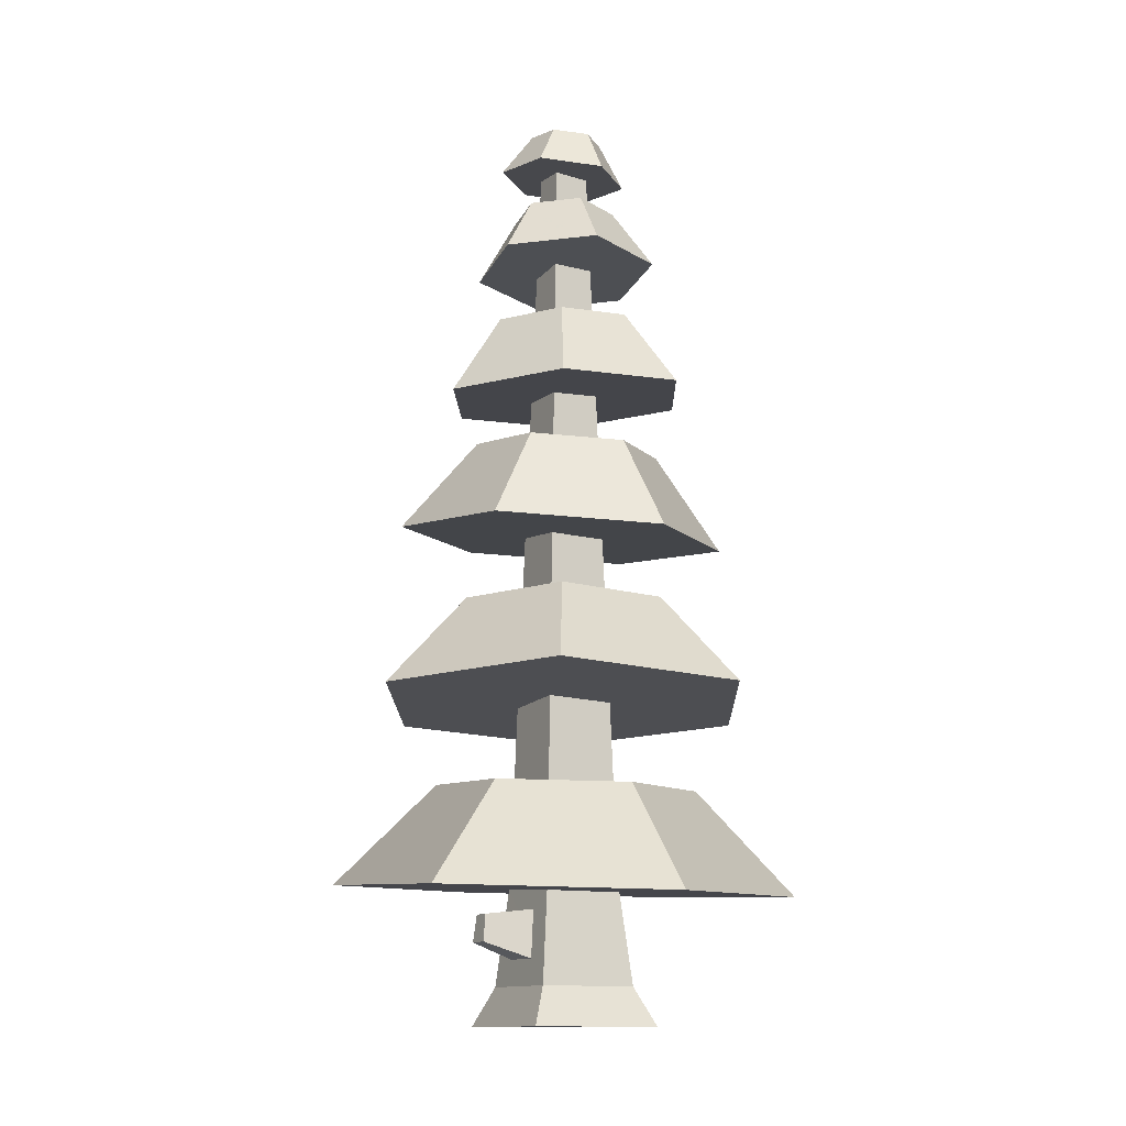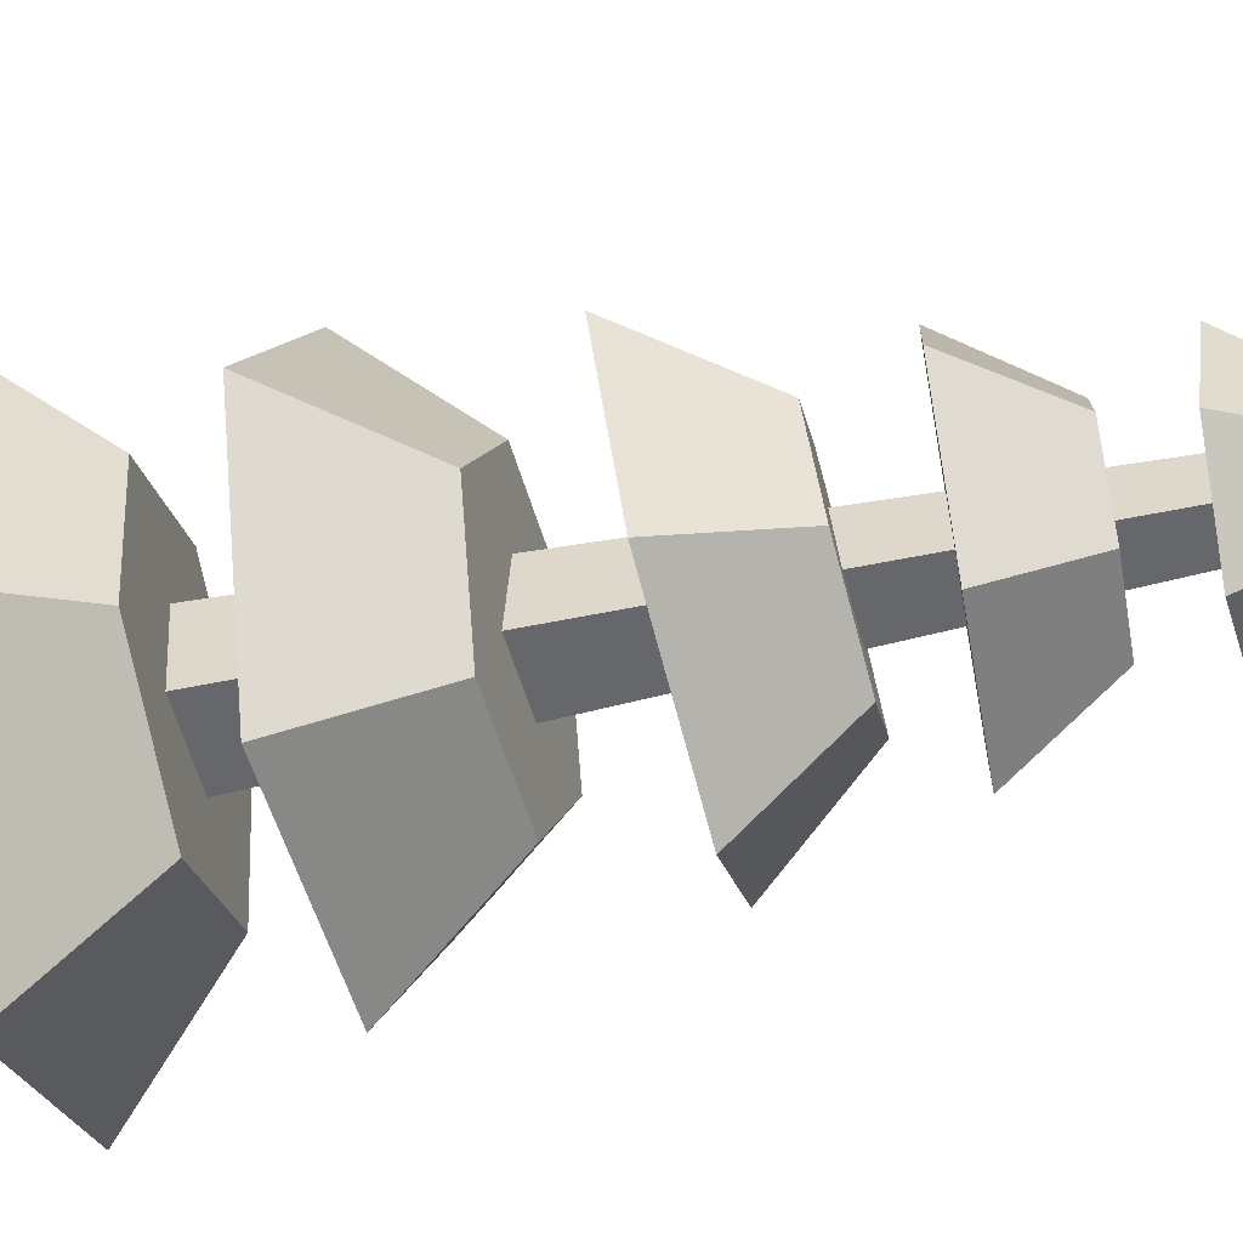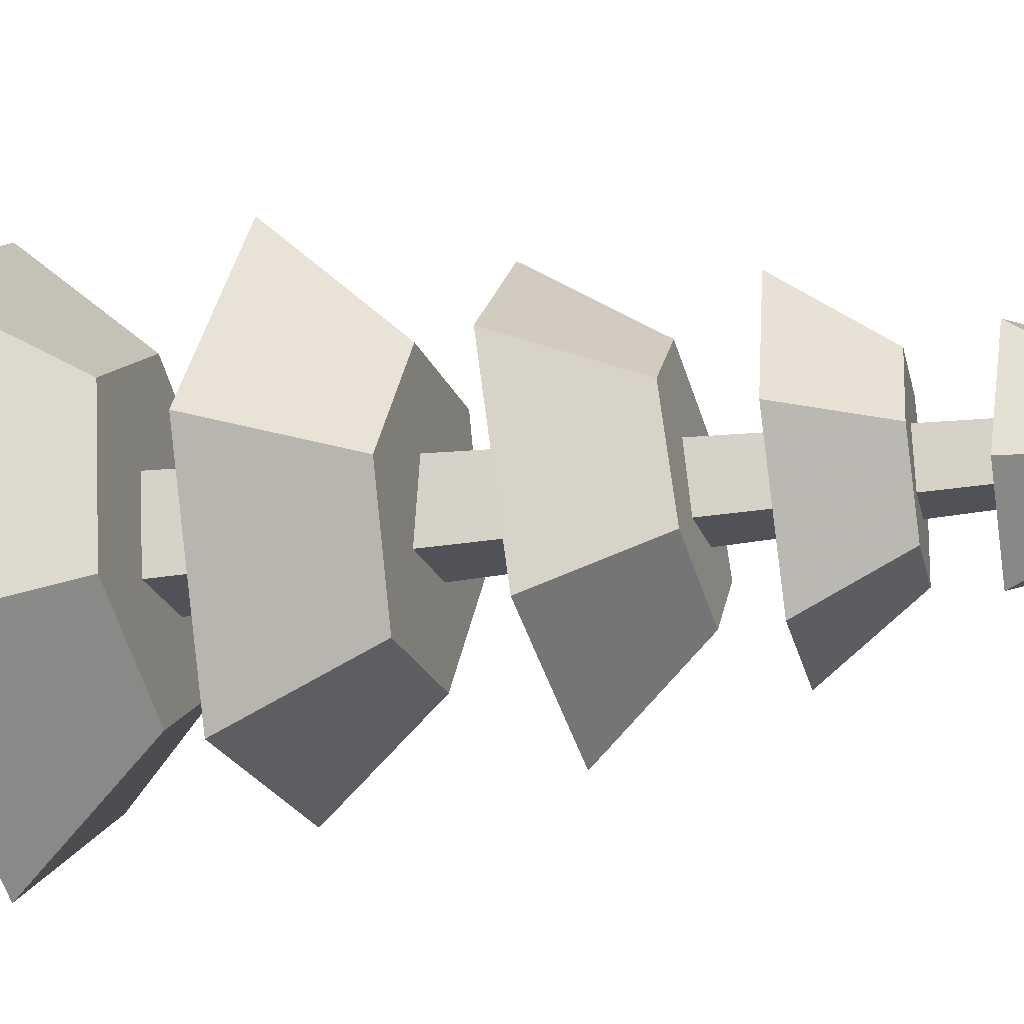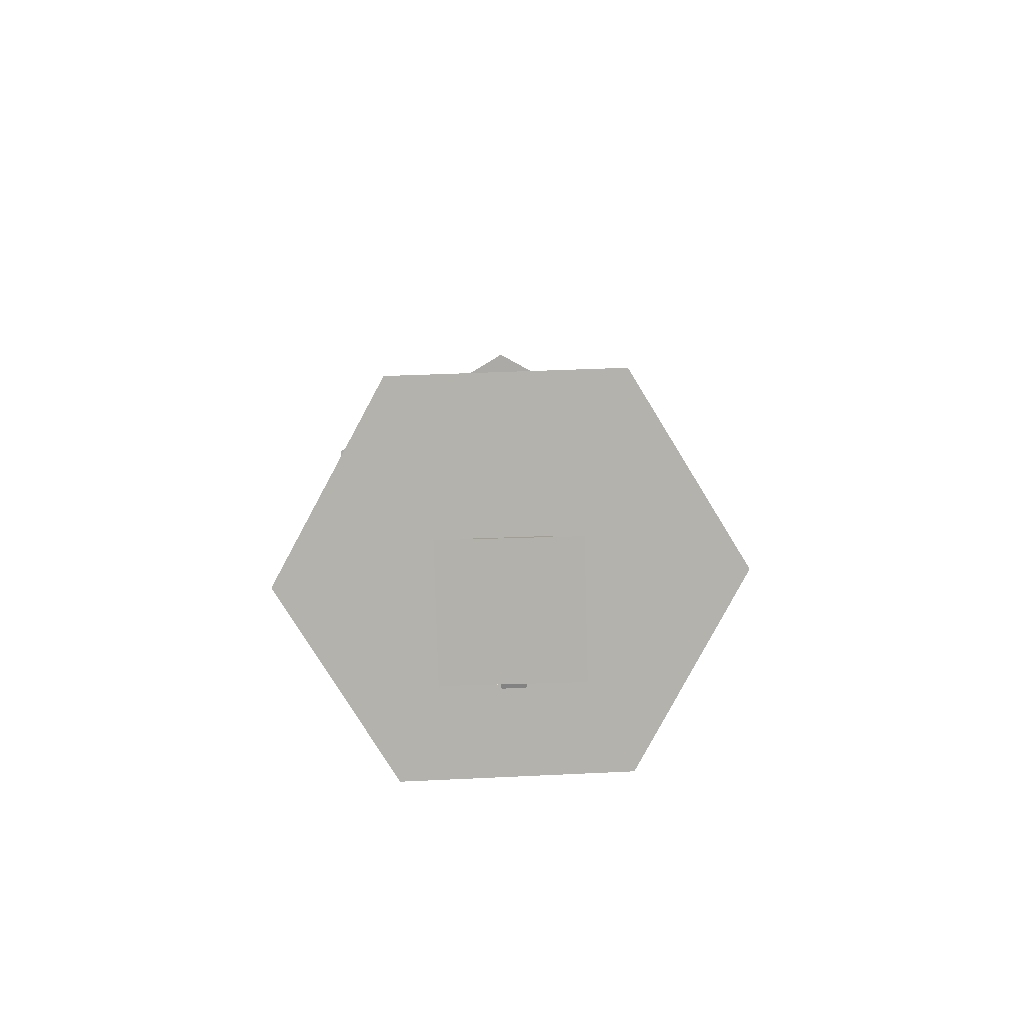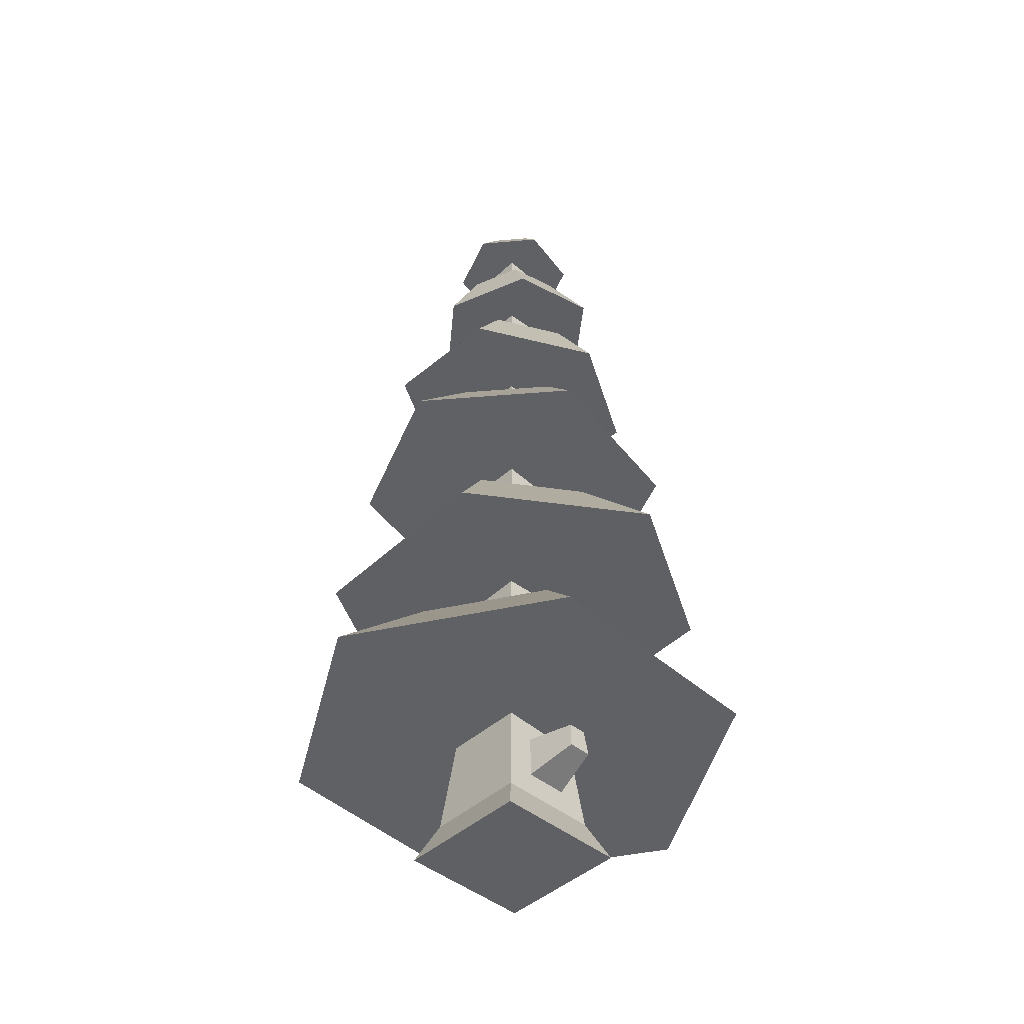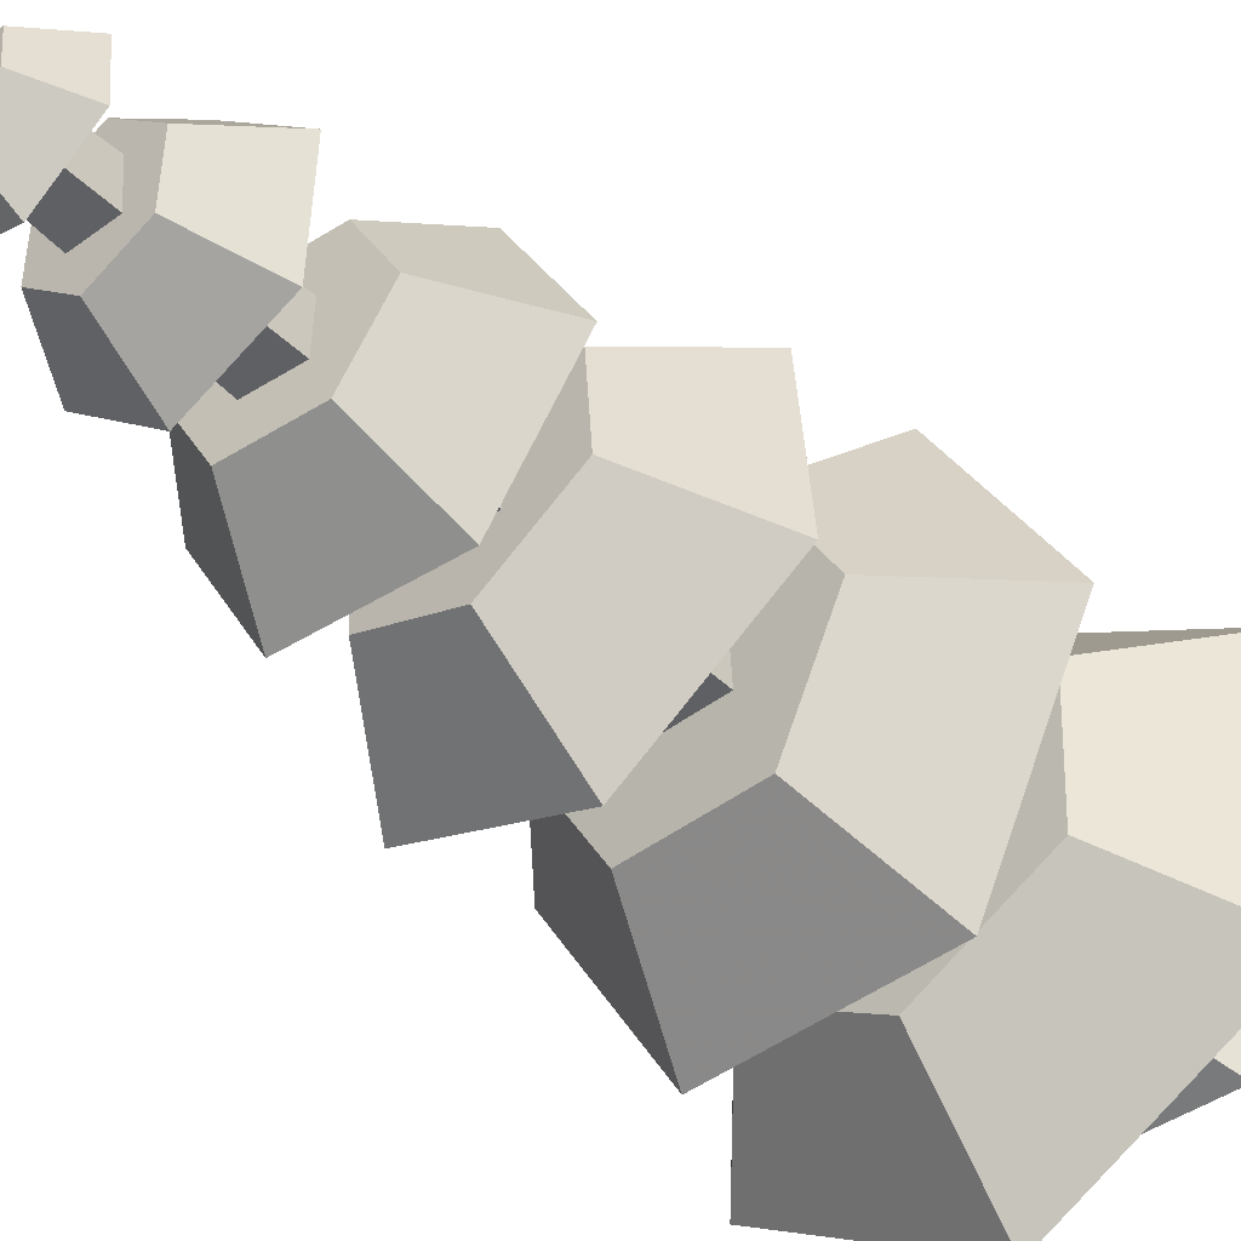
<metadata>
{"format":"obj","ext":"obj","renderer":"f3d","projection":"perspective","resolution":1024,"background":"white","views":[{"elev":-12.8,"azim":-28.9,"up":"+Y"},{"elev":-51.6,"azim":103.3,"up":"+Z"},{"elev":-21.3,"azim":104.9,"up":"+Z"},{"elev":-79.0,"azim":91.6,"up":"+Y"},{"elev":-44.4,"azim":-133.7,"up":"+Y"},{"elev":-42.5,"azim":-139.5,"up":"+Z"}]}
</metadata>
<code>
v 0.5286 0.629 0.4724
v 0.5268 0.6885 0.5275
v 0.5288 0.6235 0.5294
v 0.5268 0.6904 0.4742
v 0.4718 0.6298 0.4724
v 0.4734 0.6871 0.4741
v 0.4734 0.6853 0.5276
v 0.4716 0.6243 0.5294
v 0.422 0.6211 0.5699
v 0.4862 0.6358 0.4088
v 0.4074 0.6309 0.471
v 0.4737 0.5446 0.3235
v 0.3345 0.536 0.4333
v 0.3603 0.5187 0.608
v 0.4688 0.5306 0.4695
v 0.5315 0.5297 0.4695
v 0.6386 0.536 0.3884
v 0.5797 0.6309 0.4455
v 0.5943 0.6211 0.5445
v 0.5155 0.6162 0.6067
v 0.5252 0.51 0.6729
v 0.4687 0.5245 0.5323
v 0.5317 0.5236 0.5323
v 0.4664 0.4482 0.5345
v 0.534 0.4456 0.5346
v 0.5622 0.4491 0.6034
v 0.4422 0.4536 0.6033
v 0.4663 0.4438 0.467
v 0.5341 0.4412 0.4669
v 0.562 0.4356 0.3959
v 0.6221 0.4401 0.4997
v 0.71 0.3333 0.5066
v 0.6044 0.3492 0.6896
v 0.3925 0.3571 0.6894
v 0.2864 0.3492 0.5061
v 0.3821 0.4491 0.4995
v 0.442 0.4401 0.3957
v 0.3921 0.3333 0.323
v 0.6039 0.3253 0.3233
v 0.5371 0.337 0.4638
v 0.537 0.3418 0.5377
v 0.4634 0.3446 0.5376
v 0.4632 0.3398 0.4639
v 0.5396 0.2528 0.4614
v 0.4607 0.2528 0.4614
v 0.5001 0.258 0.3665
v 0.3792 0.2542 0.4362
v 0.4606 0.2486 0.5404
v 0.5001 0.2429 0.6453
v 0.3792 0.2467 0.5756
v 0.2867 0.1478 0.3769
v 0.2867 0.1345 0.6231
v 0.5001 0.1278 0.7461
v 0.4567 0.1388 0.5443
v 0.4572 0.1435 0.4578
v 0.5001 0.1545 0.2539
v 0.6211 0.2542 0.4362
v 0.7136 0.1478 0.3769
v 0.6211 0.2467 0.5756
v 0.7136 0.1345 0.6231
v 0.5436 0.1388 0.5443
v 0.4466 0.04108 0.5544
v 0.5537 0.04108 0.5544
v 0.4284 0 0.5726
v 0.5719 0 0.5726
v 0.5719 0 0.429
v 0.4284 0 0.429
v 0.4466 0.04108 0.4472
v 0.4495 0.06908 0.5232
v 0.4548 0.1202 0.5179
v 0.4548 0.1202 0.4837
v 0.4495 0.06908 0.4784
v 0.3991 0.08565 0.5133
v 0.3991 0.08565 0.4883
v 0.4021 0.1143 0.5104
v 0.4021 0.1143 0.4912
v 0.5537 0.04108 0.4472
v 0.5432 0.1435 0.4578
v 0.5397 0.2486 0.5404
v 0.6644 0.5187 0.5631
v 0.573 0.688 0.6231
v 0.4327 0.6795 0.623
v 0.4579 0.7679 0.5733
v 0.5374 0.7728 0.5734
v 0.643 0.6965 0.5016
v 0.577 0.7775 0.5045
v 0.5372 0.7775 0.4356
v 0.5727 0.6965 0.38
v 0.4325 0.688 0.3798
v 0.3625 0.6795 0.5013
v 0.4181 0.7679 0.5044
v 0.4578 0.7728 0.4355
v 0.4759 0.7724 0.4766
v 0.4759 0.7707 0.5251
v 0.5243 0.7736 0.525
v 0.5243 0.7753 0.4767
v 0.4777 0.8341 0.4784
v 0.5226 0.8335 0.4784
v 0.5145 0.827 0.4079
v 0.4217 0.8317 0.4441
v 0.4778 0.8383 0.5231
v 0.4848 0.8458 0.6043
v 0.4068 0.8411 0.5423
v 0.448 0.9062 0.5203
v 0.4922 0.9089 0.5554
v 0.5448 0.9062 0.535
v 0.5777 0.8411 0.5681
v 0.5225 0.8377 0.5231
v 0.5925 0.8317 0.4699
v 0.509 0.8983 0.4442
v 0.5532 0.9009 0.4793
v 0.5206 0.9015 0.4804
v 0.4797 0.9021 0.4804
v 0.4565 0.9009 0.4647
v 0.4798 0.9059 0.5211
v 0.5205 0.9053 0.5212
v 0.5192 0.9482 0.5199
v 0.5192 0.9508 0.4818
v 0.4812 0.953 0.4819
v 0.4811 0.9504 0.5198
v 0.5111 0.9453 0.5699
v 0.4456 0.9506 0.5465
v 0.5085 0.9939 0.5433
v 0.4713 0.997 0.5301
v 0.4945 1 0.4657
v 0.4643 1 0.4913
v 0.4332 0.956 0.478
v 0.4865 0.956 0.4329
v 0.5317 0.997 0.4789
v 0.5521 0.9506 0.4562
v 0.5386 0.9939 0.5178
v 0.5644 0.9453 0.5247
g Mesh1 Group1 Model
f 1 2 3
f 2 1 4
f 5 4 1
f 4 5 6
f 5 7 6
f 7 5 8
f 5 9 8
f 10 9 5
f 9 10 11
f 12 11 10
f 11 12 13
f 12 14 13
f 14 12 15
f 15 12 16
f 16 12 17
f 12 18 17
f 18 12 10
f 10 1 18
f 10 5 1
f 18 1 3
f 3 19 18
f 3 20 19
f 8 20 3
f 20 8 9
f 14 20 9
f 20 14 21
f 22 21 14
f 21 22 23
f 24 23 22
f 23 24 25
f 24 26 25
f 24 27 26
f 27 24 28
f 22 28 24
f 28 22 15
f 14 15 22
f 16 28 15
f 28 16 29
f 23 29 16
f 29 23 25
f 25 26 29
f 29 26 30
f 30 26 31
f 26 32 31
f 32 26 33
f 26 34 33
f 34 26 27
f 27 35 34
f 35 27 36
f 27 37 36
f 37 27 28
f 37 28 30
f 30 28 29
f 30 38 37
f 38 30 39
f 31 39 30
f 39 31 32
f 33 39 32
f 33 40 39
f 33 41 40
f 33 42 41
f 34 42 33
f 42 34 43
f 34 38 43
f 38 34 35
f 36 38 35
f 38 36 37
f 43 38 39
f 43 39 40
f 44 43 40
f 43 44 45
f 46 45 44
f 47 45 46
f 45 47 48
f 47 49 48
f 49 47 50
f 51 50 47
f 50 51 52
f 51 53 52
f 53 51 54
f 51 55 54
f 55 51 56
f 47 56 51
f 56 47 46
f 57 56 46
f 56 57 58
f 59 58 57
f 58 59 60
f 49 60 59
f 60 49 53
f 49 52 53
f 52 49 50
f 53 61 60
f 53 54 61
f 62 61 54
f 61 62 63
f 64 63 62
f 63 64 65
f 64 66 65
f 66 64 67
f 62 67 64
f 67 62 68
f 62 69 68
f 69 62 54
f 54 70 69
f 70 54 55
f 70 55 71
f 71 55 72
f 68 72 55
f 68 69 72
f 73 72 69
f 72 73 74
f 75 74 73
f 74 75 76
f 70 76 75
f 76 70 71
f 71 74 76
f 74 71 72
f 73 70 75
f 70 73 69
f 55 77 68
f 77 55 78
f 55 56 78
f 78 56 58
f 78 58 61
f 60 61 58
f 61 77 78
f 77 61 63
f 63 66 77
f 66 63 65
f 66 68 77
f 68 66 67
f 79 49 59
f 48 49 79
f 41 48 79
f 48 41 42
f 42 45 48
f 45 42 43
f 44 41 79
f 41 44 40
f 57 44 79
f 46 44 57
f 57 79 59
f 16 17 23
f 80 23 17
f 21 23 80
f 80 20 21
f 20 80 19
f 17 19 80
f 19 17 18
f 9 13 14
f 13 9 11
f 2 8 3
f 8 2 7
f 81 7 2
f 7 81 82
f 81 83 82
f 83 81 84
f 85 84 81
f 84 85 86
f 85 87 86
f 87 85 88
f 81 88 85
f 81 2 88
f 4 88 2
f 6 88 4
f 6 89 88
f 82 89 6
f 89 82 90
f 83 90 82
f 90 83 91
f 83 92 91
f 92 83 93
f 93 83 94
f 84 94 83
f 94 84 95
f 95 84 87
f 87 84 86
f 87 96 95
f 87 93 96
f 92 93 87
f 88 92 87
f 92 88 89
f 90 92 89
f 92 90 91
f 97 96 93
f 96 97 98
f 97 99 98
f 99 97 100
f 101 100 97
f 102 100 101
f 100 102 103
f 102 104 103
f 104 102 105
f 102 106 105
f 106 102 107
f 102 108 107
f 102 101 108
f 101 95 108
f 95 101 94
f 101 93 94
f 93 101 97
f 96 108 95
f 108 96 98
f 107 108 98
f 98 109 107
f 98 99 109
f 110 109 99
f 109 110 111
f 110 112 111
f 110 113 112
f 113 110 114
f 110 100 114
f 100 110 99
f 100 104 114
f 104 100 103
f 105 114 104
f 114 105 115
f 115 105 116
f 116 105 106
f 116 106 112
f 111 112 106
f 106 109 111
f 109 106 107
f 112 117 116
f 117 112 118
f 113 118 112
f 118 113 119
f 113 120 119
f 120 113 115
f 114 115 113
f 115 117 120
f 117 115 116
f 121 120 117
f 120 121 122
f 123 122 121
f 122 123 124
f 125 124 123
f 124 125 126
f 125 127 126
f 127 125 128
f 129 128 125
f 128 129 130
f 131 130 129
f 130 131 132
f 131 121 132
f 121 131 123
f 129 123 131
f 125 123 129
f 121 117 132
f 132 117 130
f 118 130 117
f 118 128 130
f 119 128 118
f 122 128 119
f 128 122 127
f 124 127 122
f 127 124 126
f 122 119 120
f 82 6 7

</code>
